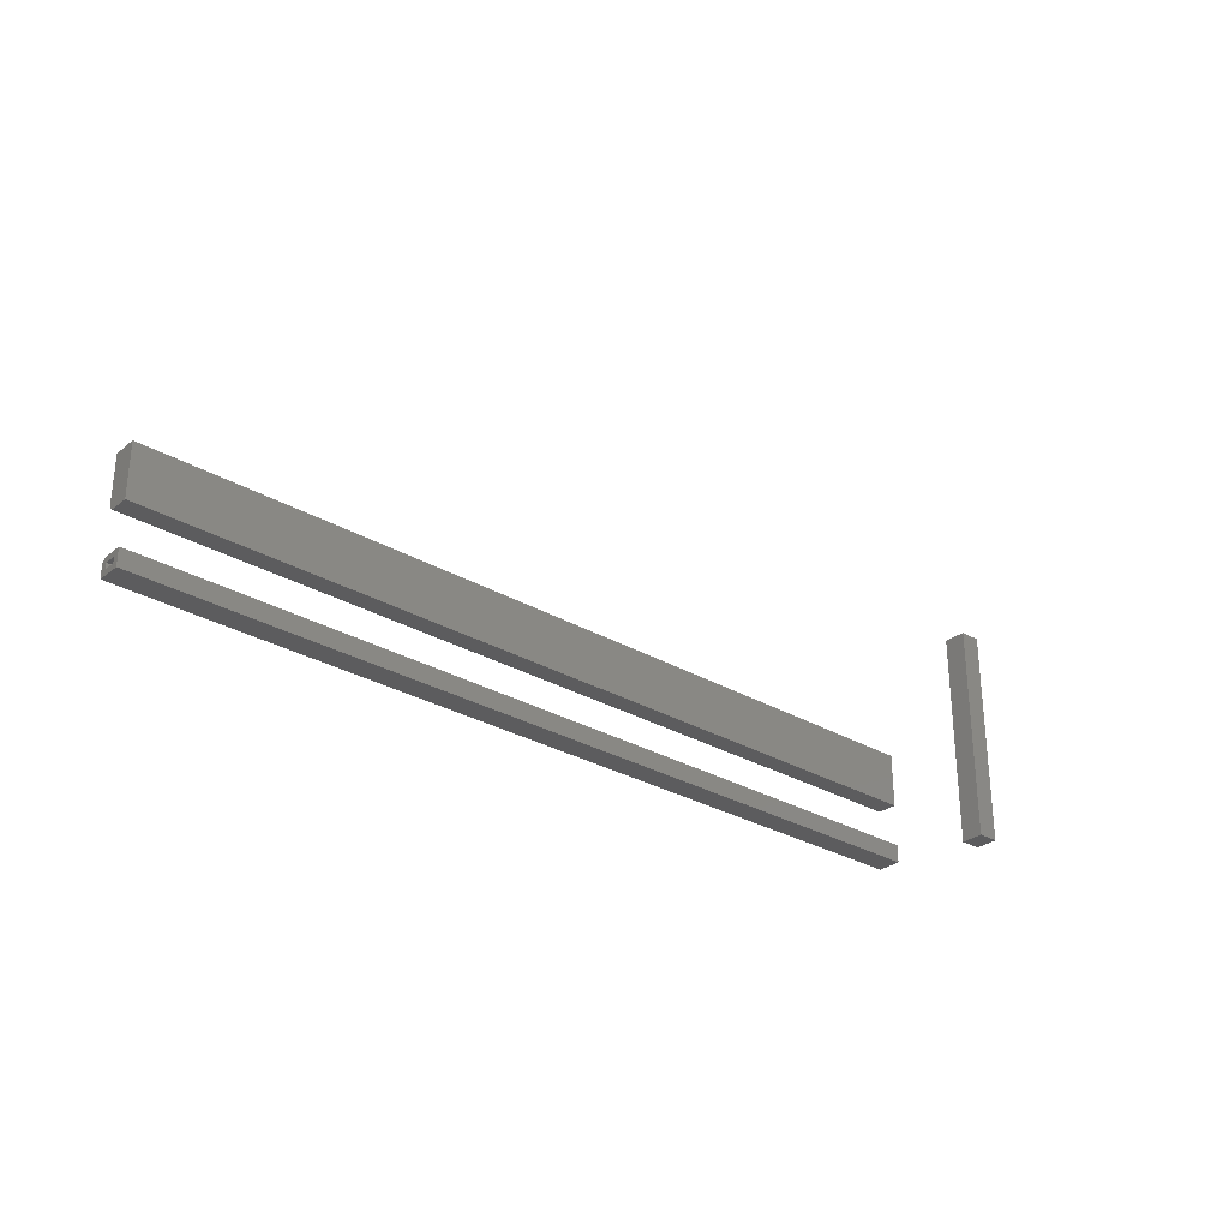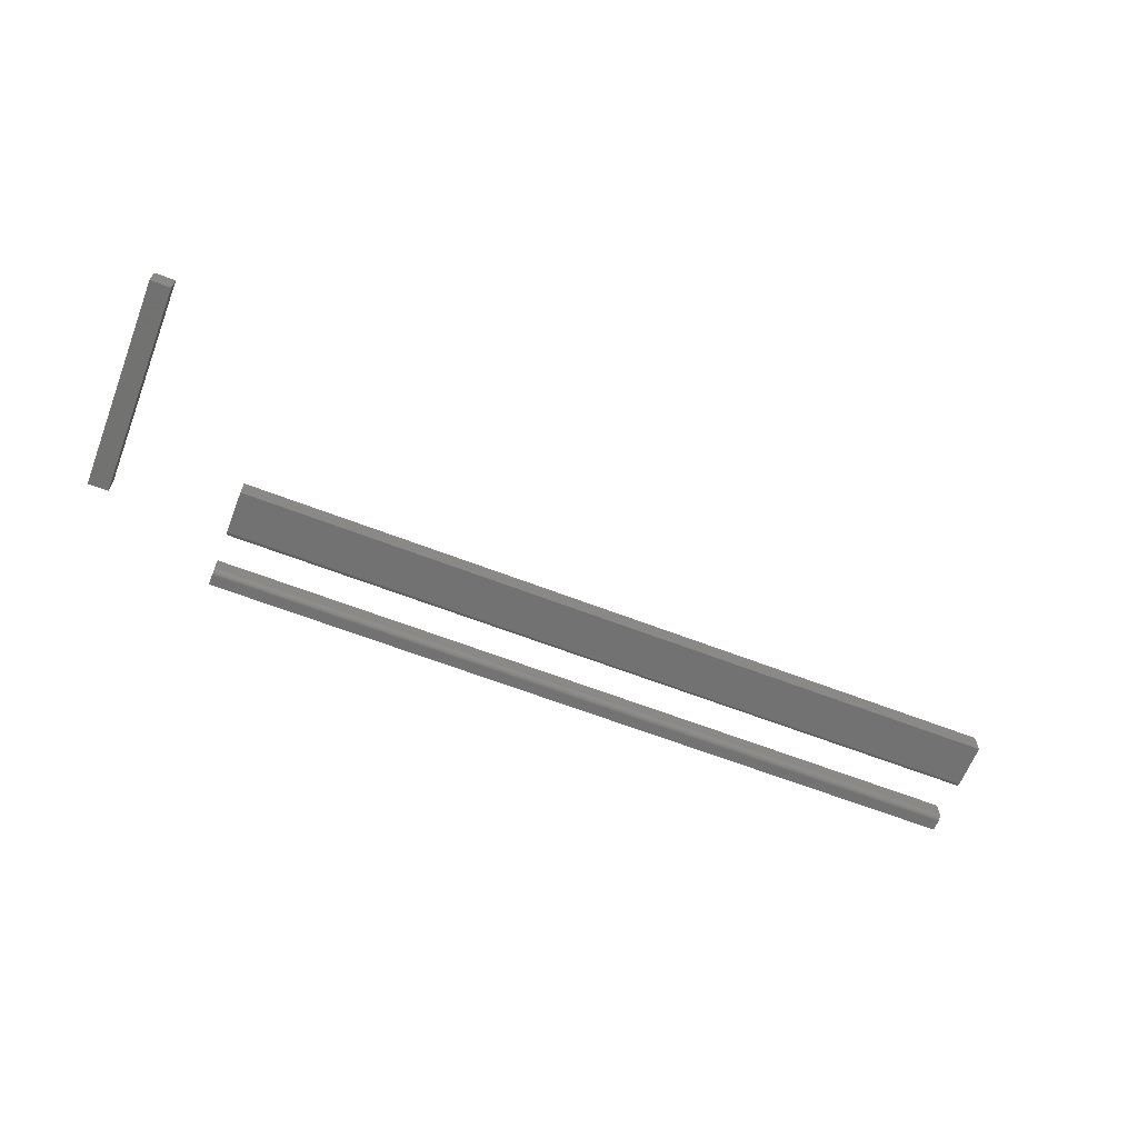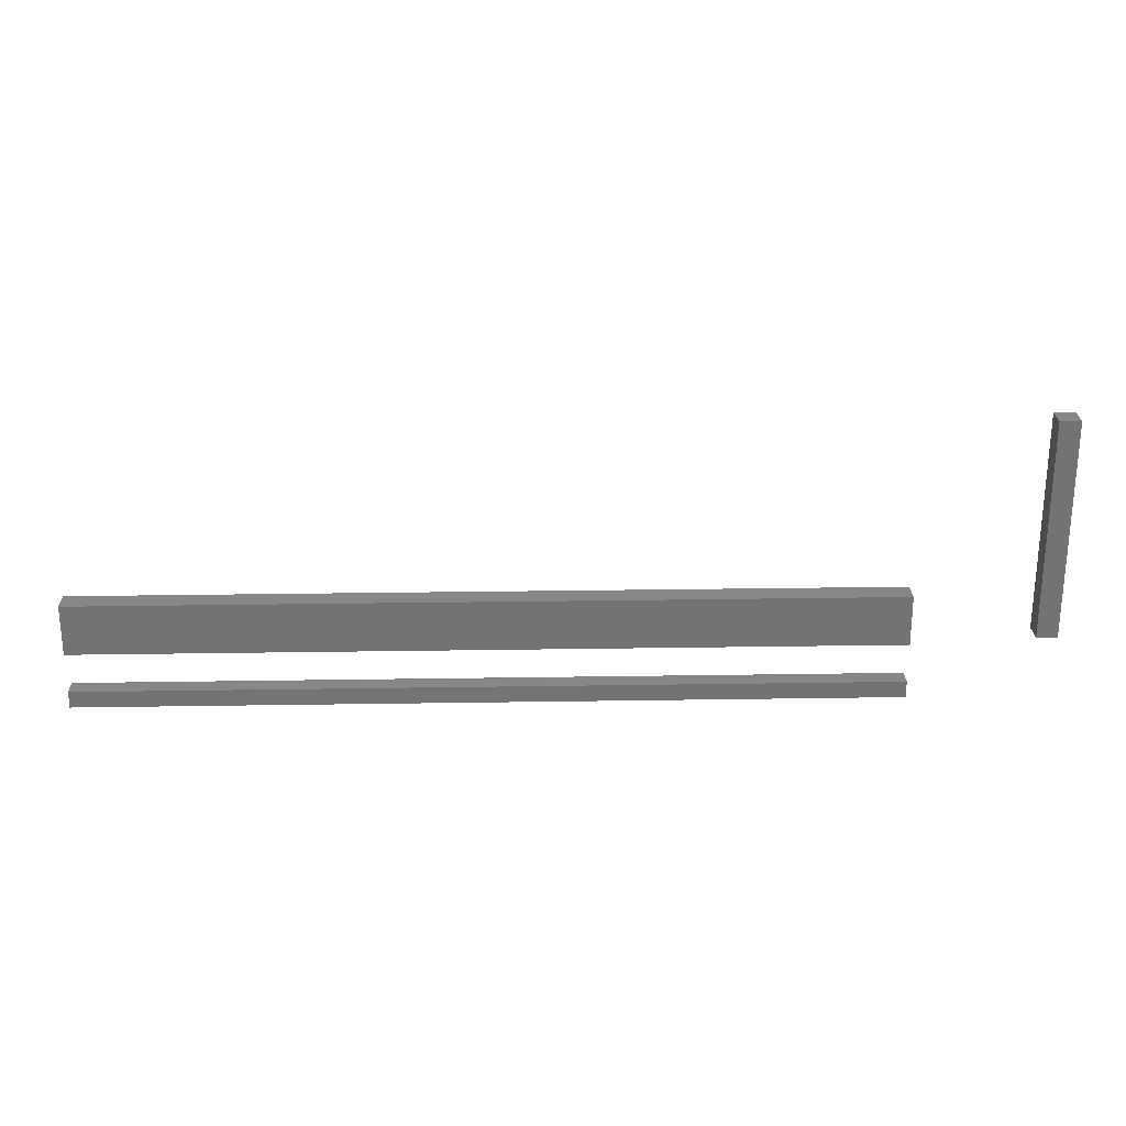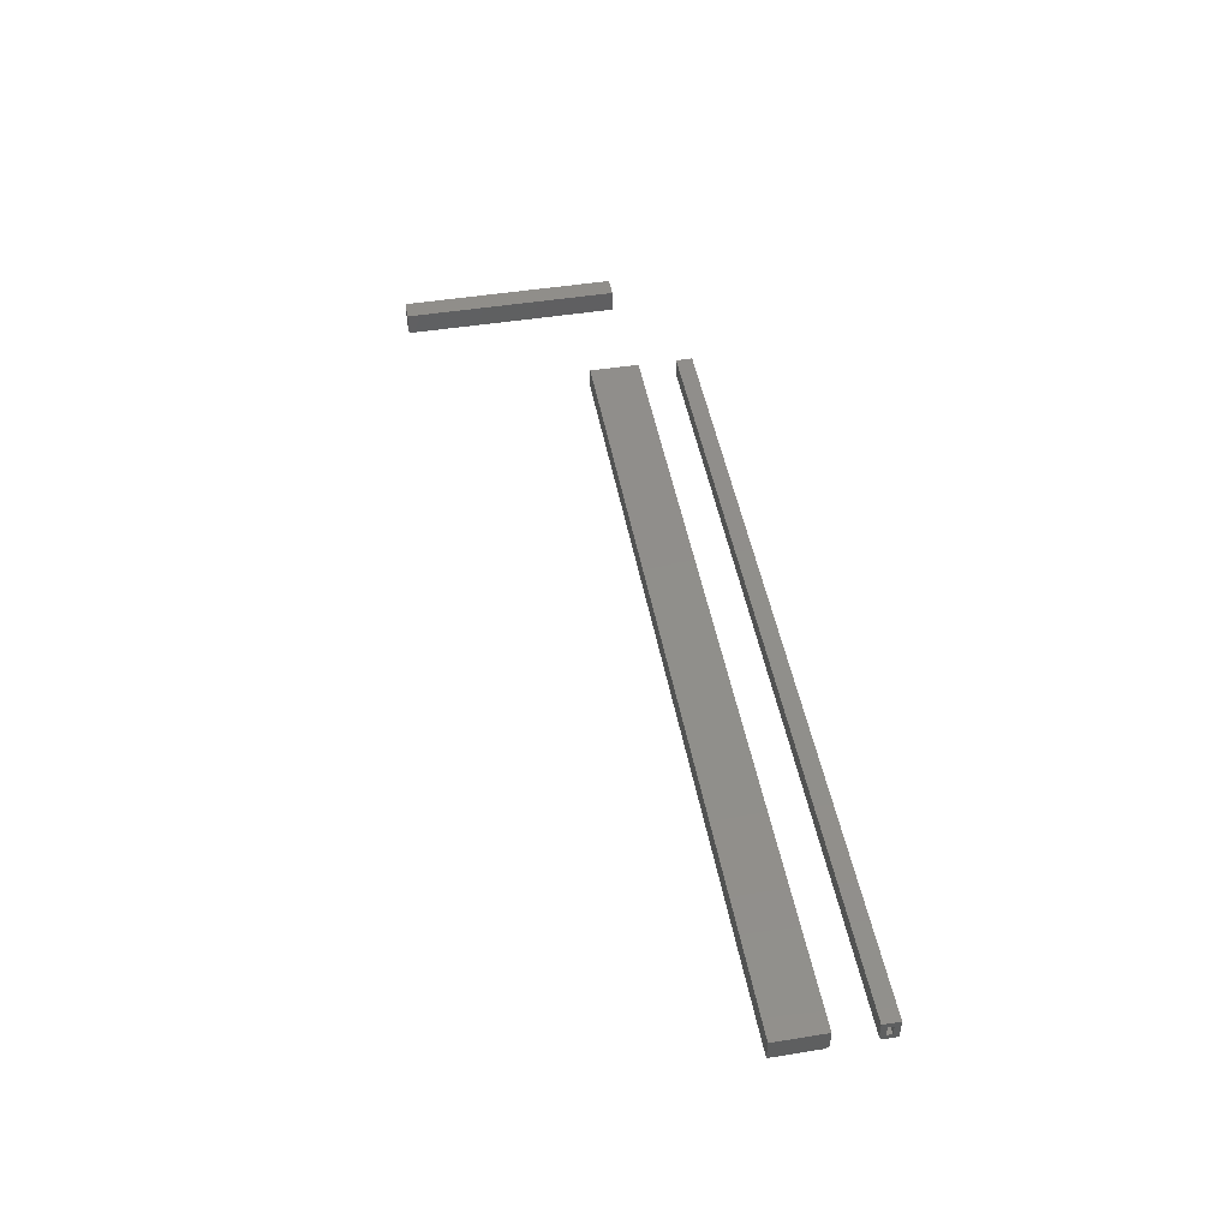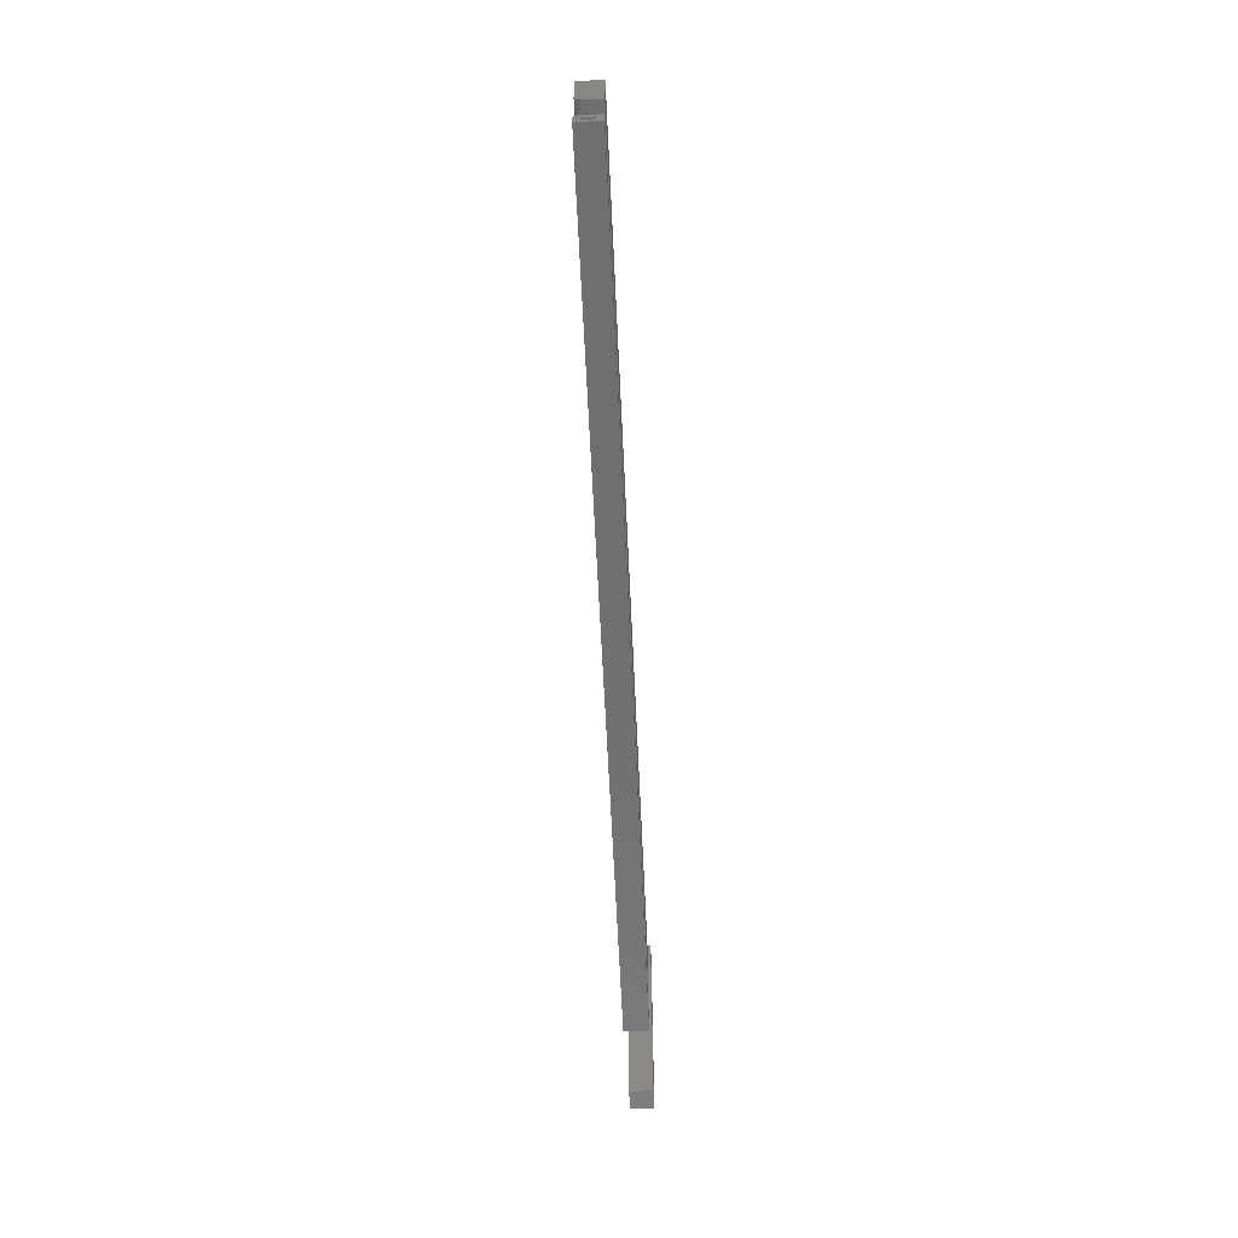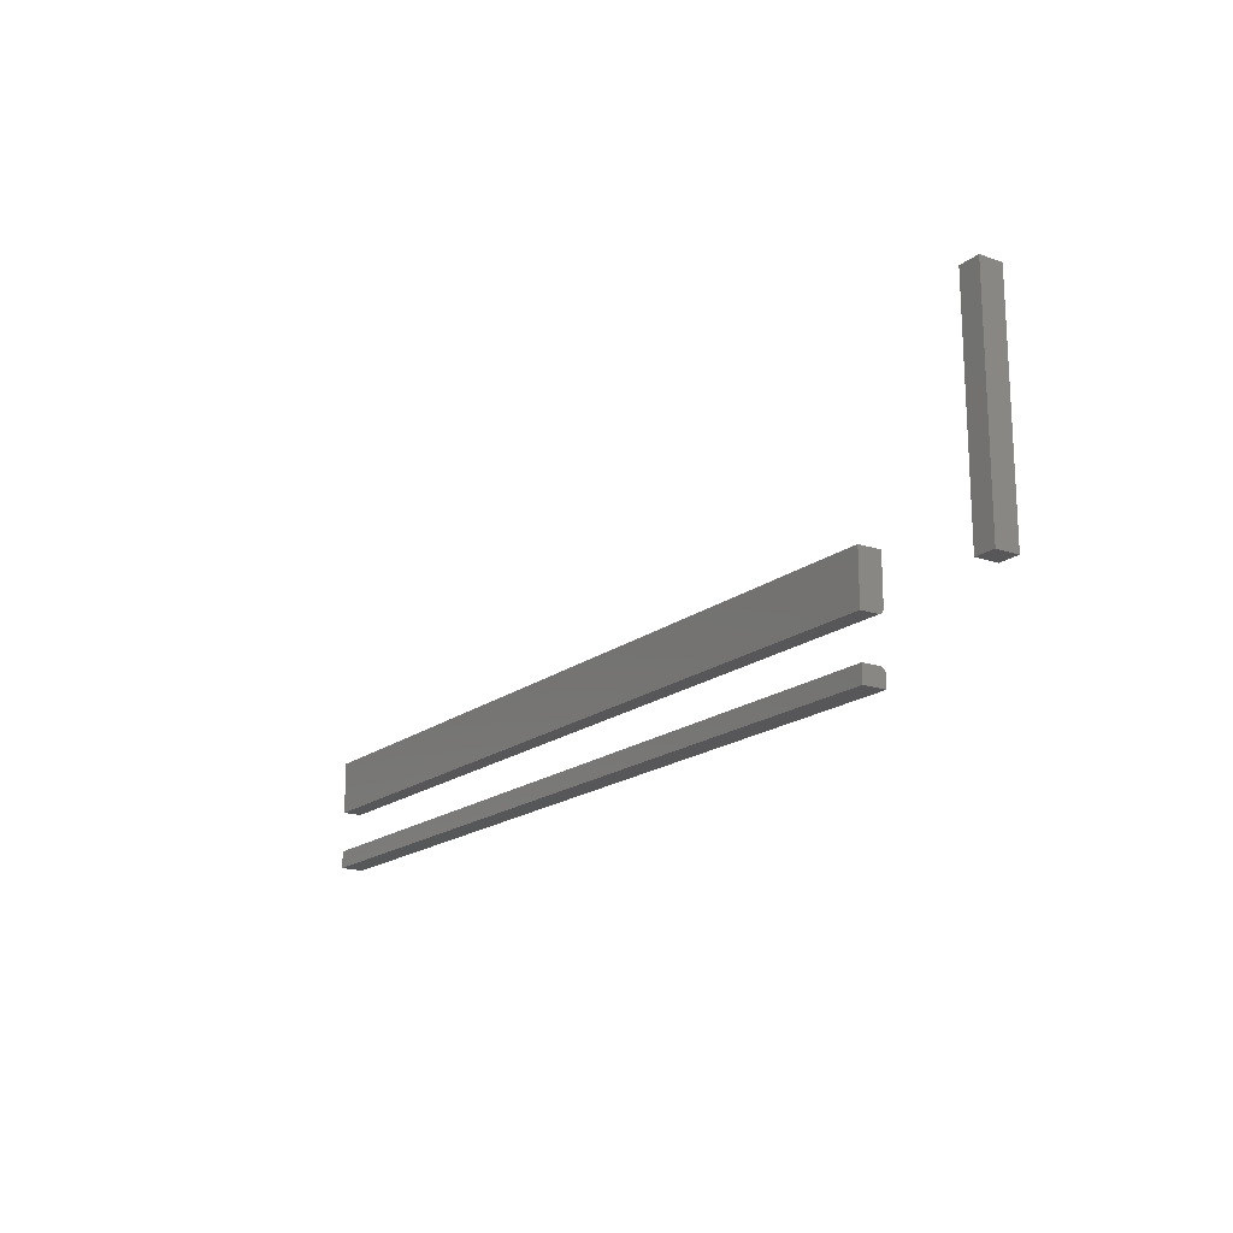
<metadata>
{"format":"stl","ext":"stl","renderer":"f3d","projection":"perspective","resolution":1024,"background":"white","views":[{"elev":-29.6,"azim":139.3,"up":"+Z"},{"elev":-64.1,"azim":-21.3,"up":"+Y"},{"elev":24.7,"azim":178.5,"up":"+Z"},{"elev":47.5,"azim":79.7,"up":"+Y"},{"elev":-61.4,"azim":92.6,"up":"+Z"},{"elev":-17.8,"azim":-124.2,"up":"+Z"}]}
</metadata>
<code>
# stl→obj: 72 verts, 128 faces
v -0.75 -0.03125 -0.02344
v -0.7211 -0.03125 -0.02344
v -0.75 -0.03125 0.2812
v -0.7211 -0.03125 0.2812
v -0.75 0 -0.02344
v -0.75 1.903e-17 0.2812
v -0.7211 3.205e-18 -0.02344
v -0.7211 2.223e-17 0.2812
v 0.5547 -0.02344 -0.08602
v 0.5547 1.245e-16 -0.08602
v -0.5547 -0.02344 -0.08602
v -0.5547 1.296e-18 -0.08602
v -0.5547 -0.02778 -0.08734
v -0.5547 -0.02993 -0.08949
v -0.5547 -0.02896 -0.08831
v -0.5547 0 -0.1094
v -0.5547 -0.03125 -0.1094
v -0.5547 -0.02643 -0.08661
v -0.5547 -0.02496 -0.08617
v -0.5547 -0.03125 -0.09383
v -0.5547 -0.0311 -0.09231
v -0.5547 -0.03066 -0.09084
v 0.5547 -0.03125 -0.1094
v 0.5547 -0.03125 -0.09383
v 0.5547 -0.02496 -0.08617
v 0.5547 -0.02643 -0.08661
v 0.5547 -0.02778 -0.08734
v 0.5547 -0.007812 -0.09383
v 0.5547 -0.007812 -0.1016
v 0.5547 1.232e-16 -0.1094
v 0.5547 -0.02344 -0.1016
v 0.5547 -0.02344 -0.09383
v 0.5547 -0.02896 -0.08831
v 0.5547 -0.02993 -0.08949
v 0.5547 -0.03066 -0.09084
v 0.5547 -0.0311 -0.09231
v -0.5469 -0.02344 -0.1016
v -0.5469 -0.007812 -0.1016
v -0.5469 -0.02344 -0.09383
v -0.5469 -0.007812 -0.09383
v -0.5469 -0.02344 0.031
v 0.5469 -0.02344 0.031
v -0.5469 -0.02344 -0.02344
v 0.5469 -0.02344 -0.02344
v -0.5469 -0.007812 -0.02344
v 0.5469 -0.007812 -0.02344
v 0.5469 -0.007812 0.031
v -0.5469 -0.007812 0.031
v -0.5547 -0.03125 -0.02344
v 0.5547 -0.03125 -0.02344
v -0.5547 -0.03125 0.03882
v 0.5547 -0.03125 0.03882
v -0.5547 -0.02993 -0.02778
v -0.5547 -0.02778 -0.02993
v -0.5547 -0.02896 -0.02896
v -0.5547 4.376e-18 0.03882
v -0.5547 0 -0.03125
v -0.5547 -0.03066 -0.02643
v -0.5547 -0.0311 -0.02496
v -0.5547 -0.02344 -0.03125
v -0.5547 -0.02496 -0.0311
v -0.5547 -0.02643 -0.03066
v 0.5547 -0.0311 -0.02496
v 0.5547 -0.02993 -0.02778
v 0.5547 -0.03066 -0.02643
v 0.5547 1.275e-16 0.03882
v 0.5547 -0.02896 -0.02896
v 0.5547 -0.02778 -0.02993
v 0.5547 -0.02643 -0.03066
v 0.5547 -0.02496 -0.0311
v 0.5547 -0.02344 -0.03125
v 0.5547 1.232e-16 -0.03125
f 1 2 3
f 3 2 4
f 5 6 7
f 7 6 8
f 3 6 1
f 1 6 5
f 8 6 4
f 4 6 3
f 2 7 4
f 4 7 8
f 5 7 1
f 1 7 2
f 9 10 11
f 11 10 12
f 13 14 15
f 11 12 16
f 17 14 13
f 17 13 18
f 17 18 19
f 17 19 11
f 17 11 16
f 14 17 20
f 14 20 21
f 14 21 22
f 17 23 20
f 20 23 24
f 25 26 27
f 10 9 28
f 10 28 29
f 10 29 30
f 23 30 29
f 23 29 31
f 23 31 24
f 32 28 9
f 32 9 25
f 32 25 27
f 32 27 33
f 32 33 34
f 32 34 35
f 32 35 36
f 32 36 24
f 32 24 31
f 9 11 25
f 25 11 19
f 25 19 26
f 26 19 18
f 26 18 27
f 27 18 13
f 27 13 33
f 33 13 15
f 33 15 34
f 34 15 14
f 34 14 35
f 35 14 22
f 35 22 36
f 36 22 21
f 36 21 24
f 24 21 20
f 37 31 38
f 38 31 29
f 32 39 28
f 28 39 40
f 40 38 28
f 28 38 29
f 39 32 37
f 37 32 31
f 40 39 38
f 38 39 37
f 41 42 43
f 43 42 44
f 43 44 45
f 45 44 46
f 44 42 46
f 46 42 47
f 42 41 47
f 47 41 48
f 41 43 48
f 48 43 45
f 48 45 47
f 47 45 46
f 16 12 30
f 30 12 10
f 17 16 23
f 23 16 30
f 49 50 51
f 51 50 52
f 53 54 55
f 49 51 56
f 57 54 53
f 57 53 58
f 57 58 59
f 57 59 49
f 57 49 56
f 54 57 60
f 54 60 61
f 54 61 62
f 50 63 64
f 64 63 65
f 66 52 50
f 66 50 64
f 66 64 67
f 66 67 68
f 66 68 69
f 66 69 70
f 66 70 71
f 66 71 72
f 60 57 71
f 71 57 72
f 60 71 61
f 61 71 70
f 61 70 62
f 62 70 69
f 62 69 54
f 54 69 68
f 54 68 55
f 55 68 67
f 55 67 53
f 53 67 64
f 53 64 58
f 58 64 65
f 58 65 59
f 59 65 63
f 59 63 49
f 49 63 50
f 57 56 72
f 72 56 66
f 52 66 51
f 51 66 56

</code>
